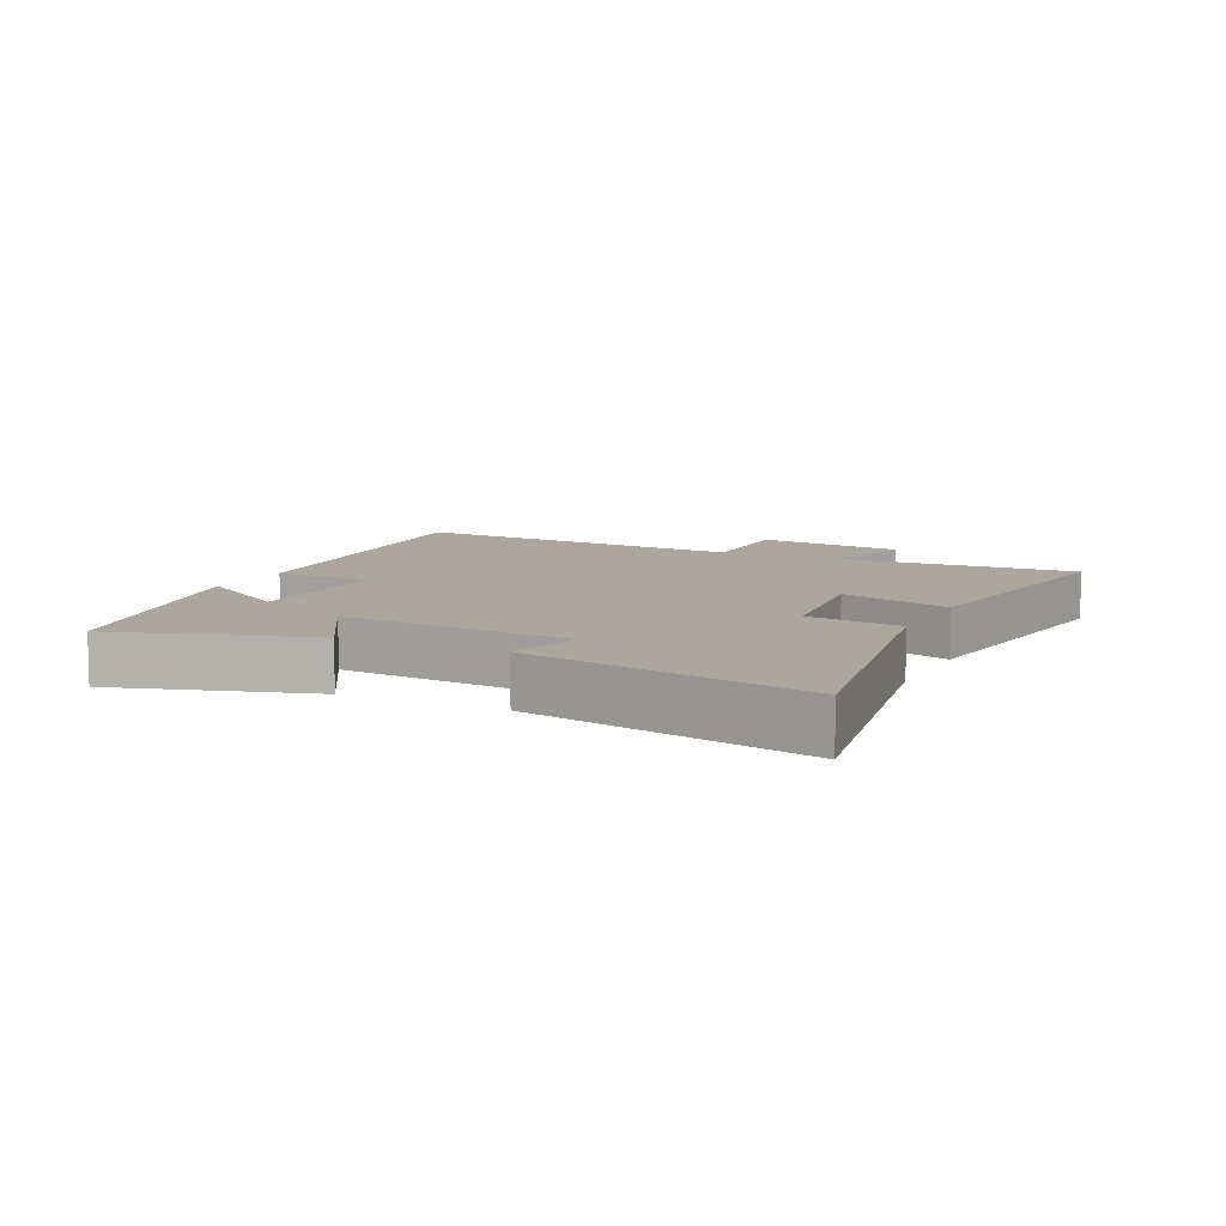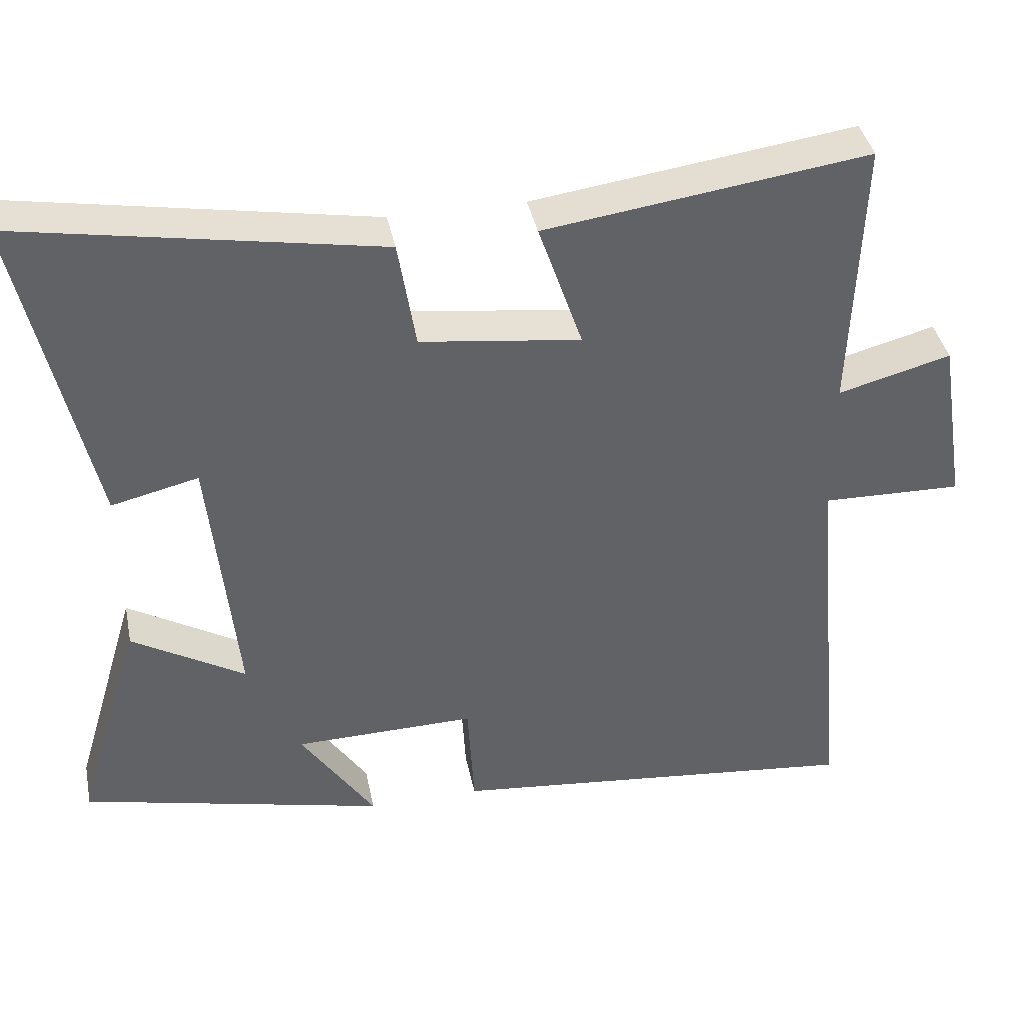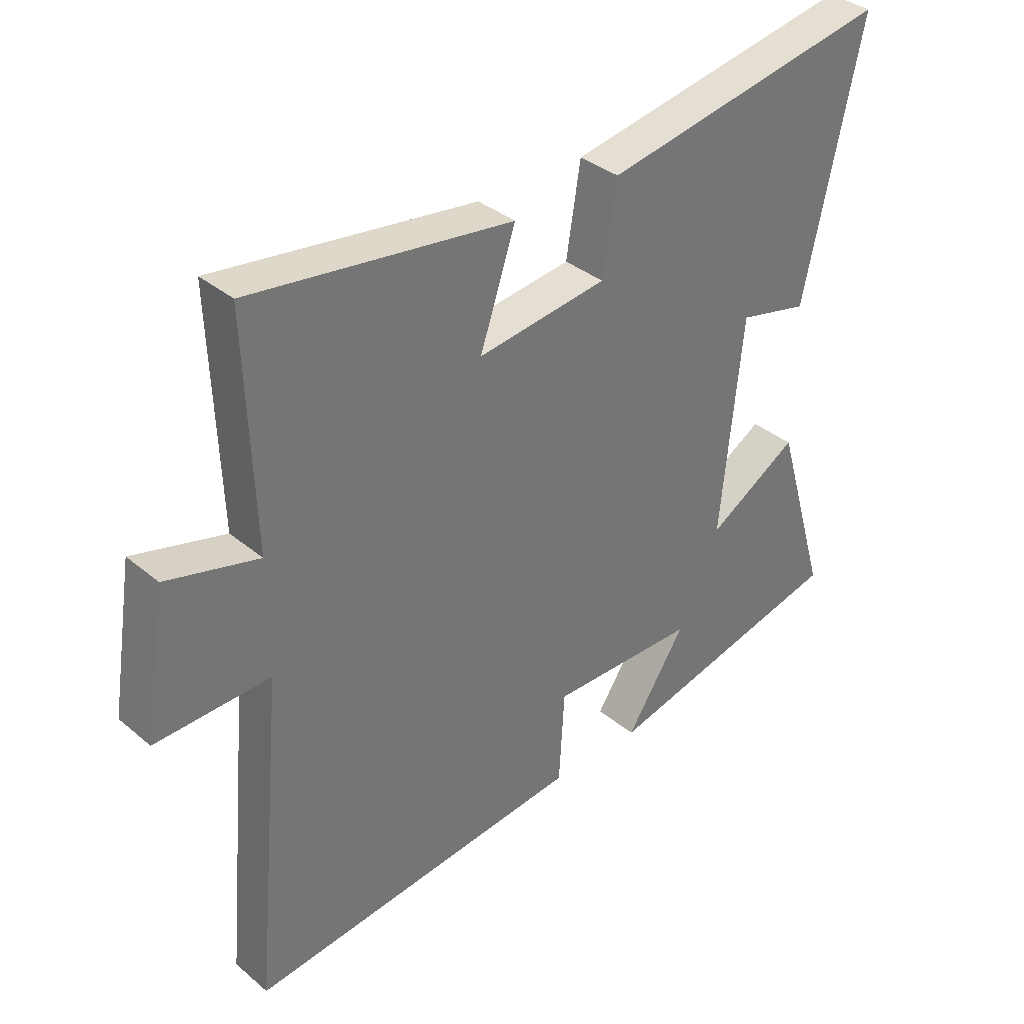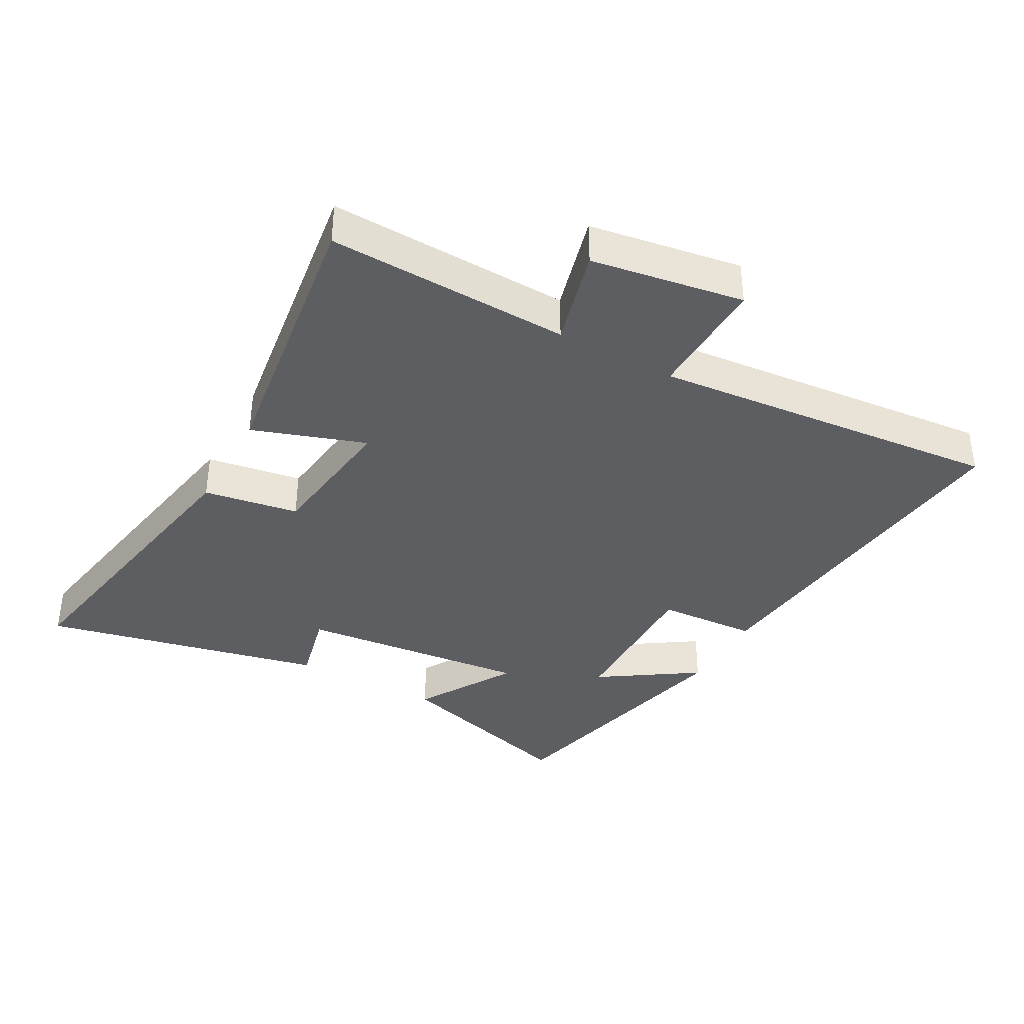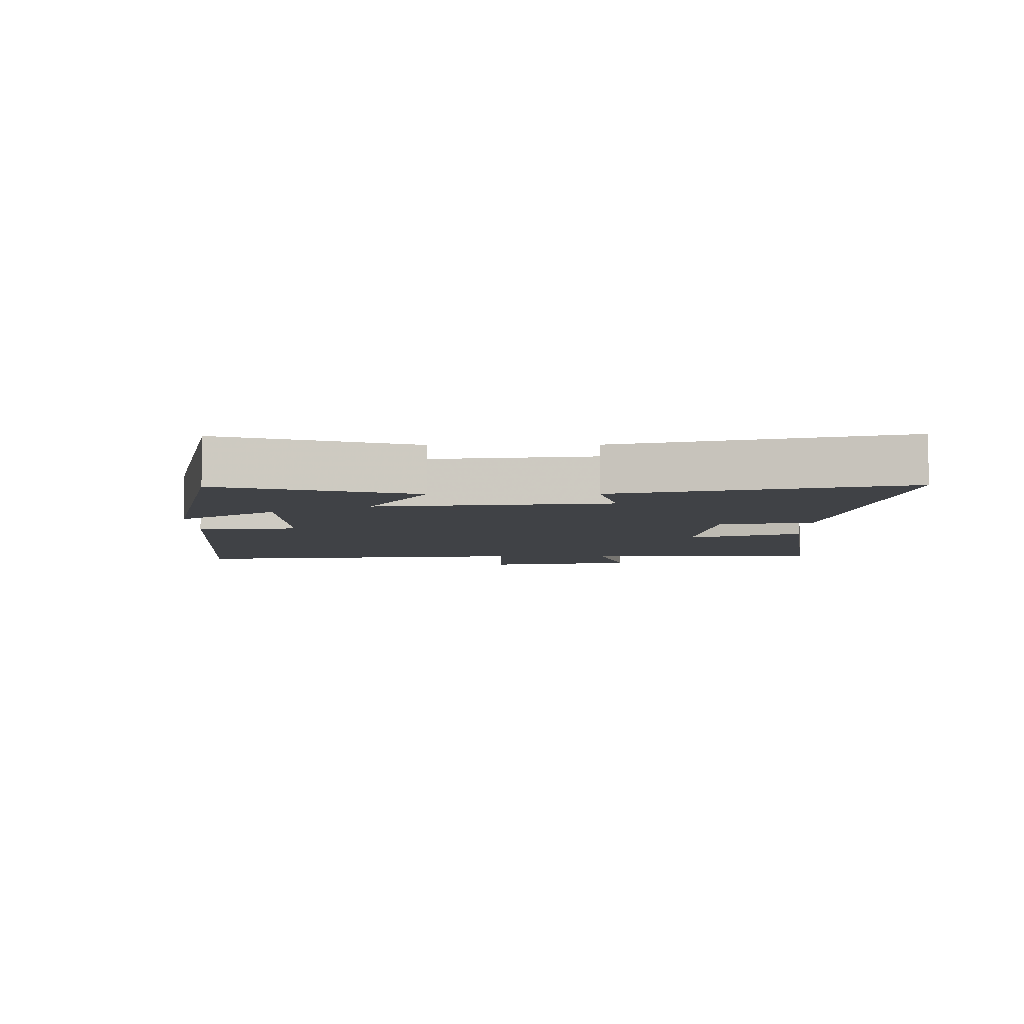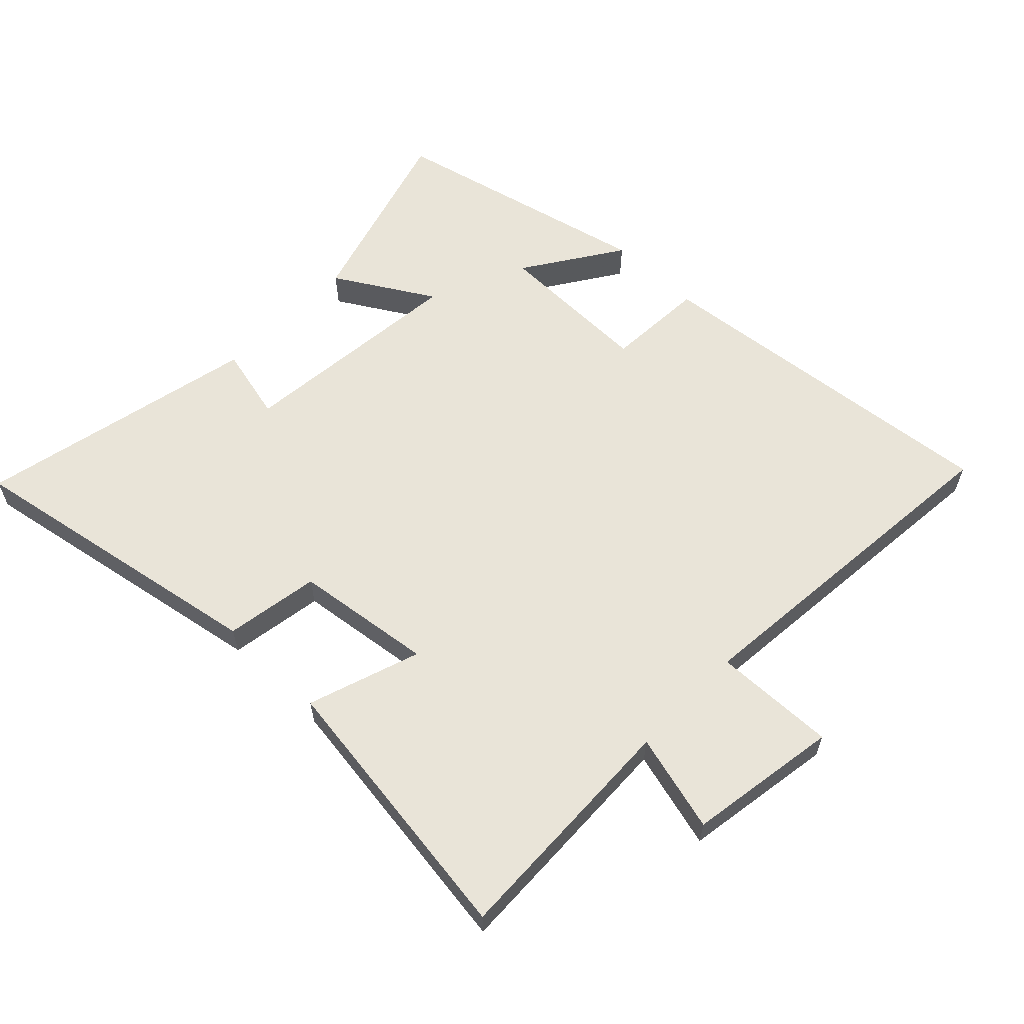
<metadata>
{"format":"obj","ext":"obj","renderer":"f3d","projection":"perspective","resolution":1024,"background":"white","views":[{"elev":8.4,"azim":-64.2,"up":"+Y"},{"elev":39.8,"azim":-11.5,"up":"+Z"},{"elev":35.6,"azim":137.6,"up":"+Z"},{"elev":-37.6,"azim":61.2,"up":"+Y"},{"elev":-6.3,"azim":-89.3,"up":"+Y"},{"elev":60.1,"azim":44.0,"up":"+Y"}]}
</metadata>
<code>
v -0.597 0.07 0.588
v -0.108 0.07 0.5
v -0.084 0.07 0.351
v 0.134 0.07 0.323
v 0.074 0.07 0.5
v 0.513 0.07 0.56
v 0.5 0.07 0.181
v 0.654 0.07 0.222
v 0.692 0.07 -0.016
v 0.5 0.07 -0.011
v 0.551 0.07 -0.559
v -0.018 0.07 -0.5
v -0.027 0.07 -0.343
v -0.275 0.07 -0.347
v -0.174 0.07 -0.5
v -0.59 0.07 -0.402
v -0.5 0.07 -0.099
v -0.346 0.07 -0.191
v -0.382 0.07 0.173
v -0.5 0.07 0.145
v -0.597 0 0.588
v -0.108 0 0.5
v -0.084 0 0.351
v 0.134 0 0.323
v 0.074 0 0.5
v 0.513 0 0.56
v 0.5 0 0.181
v 0.654 0 0.222
v 0.692 0 -0.016
v 0.5 0 -0.011
v 0.551 0 -0.559
v -0.018 0 -0.5
v -0.027 0 -0.343
v -0.275 0 -0.347
v -0.174 0 -0.5
v -0.59 0 -0.402
v -0.5 0 -0.099
v -0.346 0 -0.191
v -0.382 0 0.173
v -0.5 0 0.145
f 1 2 3
f 20 1 3
f 19 20 3
f 18 19 3 4
f 16 17 18
f 14 15 16
f 14 16 18
f 13 14 18 4
f 12 13 4
f 11 12 4
f 10 11 4
f 7 8 9 10
f 4 5 6 7
f 4 7 10
f 23 22 21
f 23 21 40
f 23 40 39
f 24 23 39 38
f 38 37 36
f 36 35 34
f 38 36 34
f 24 38 34 33
f 24 33 32
f 24 32 31
f 24 31 30
f 30 29 28 27
f 27 26 25 24
f 30 27 24
f 1 21 22 2
f 2 22 23 3
f 3 23 24 4
f 4 24 25 5
f 5 25 26 6
f 6 26 27 7
f 7 27 28 8
f 8 28 29 9
f 9 29 30 10
f 10 30 31 11
f 11 31 32 12
f 12 32 33 13
f 13 33 34 14
f 14 34 35 15
f 15 35 36 16
f 16 36 37 17
f 17 37 38 18
f 18 38 39 19
f 19 39 40 20
f 20 40 21 1

</code>
